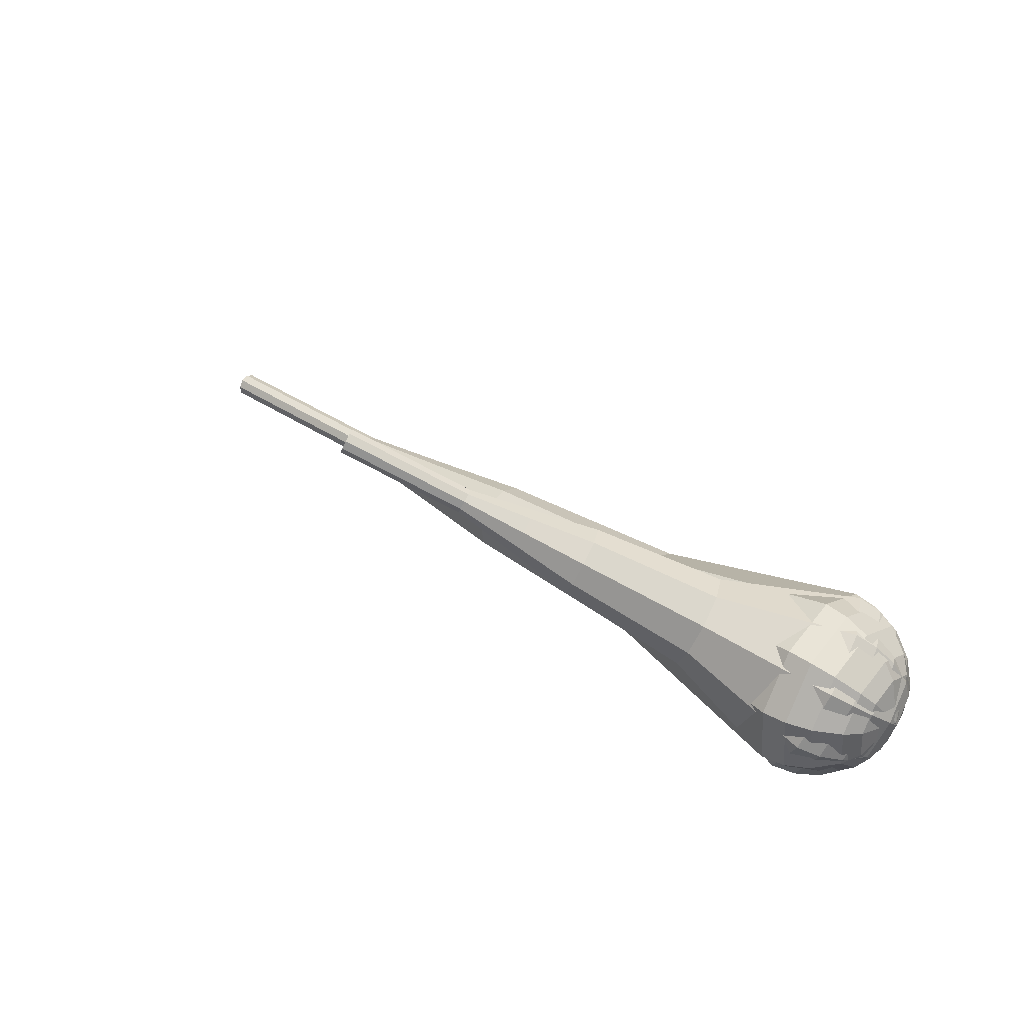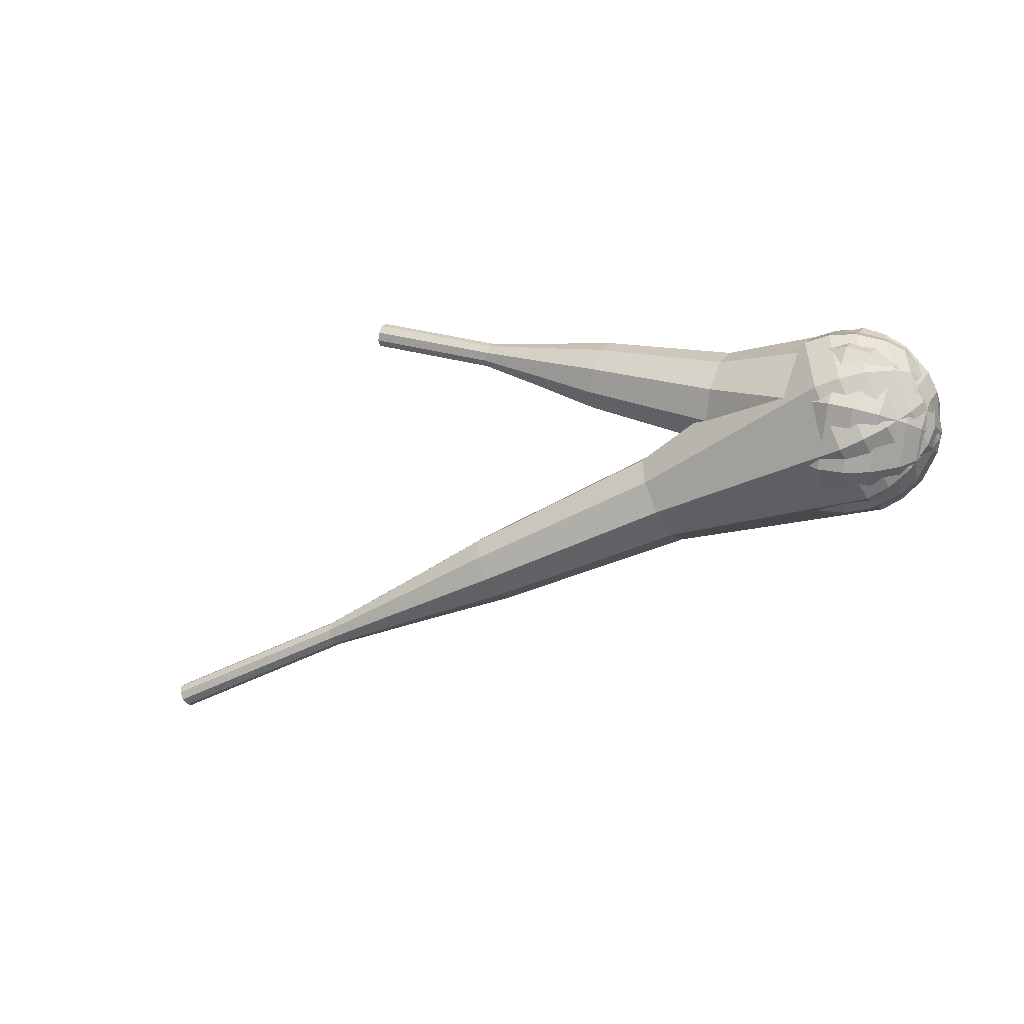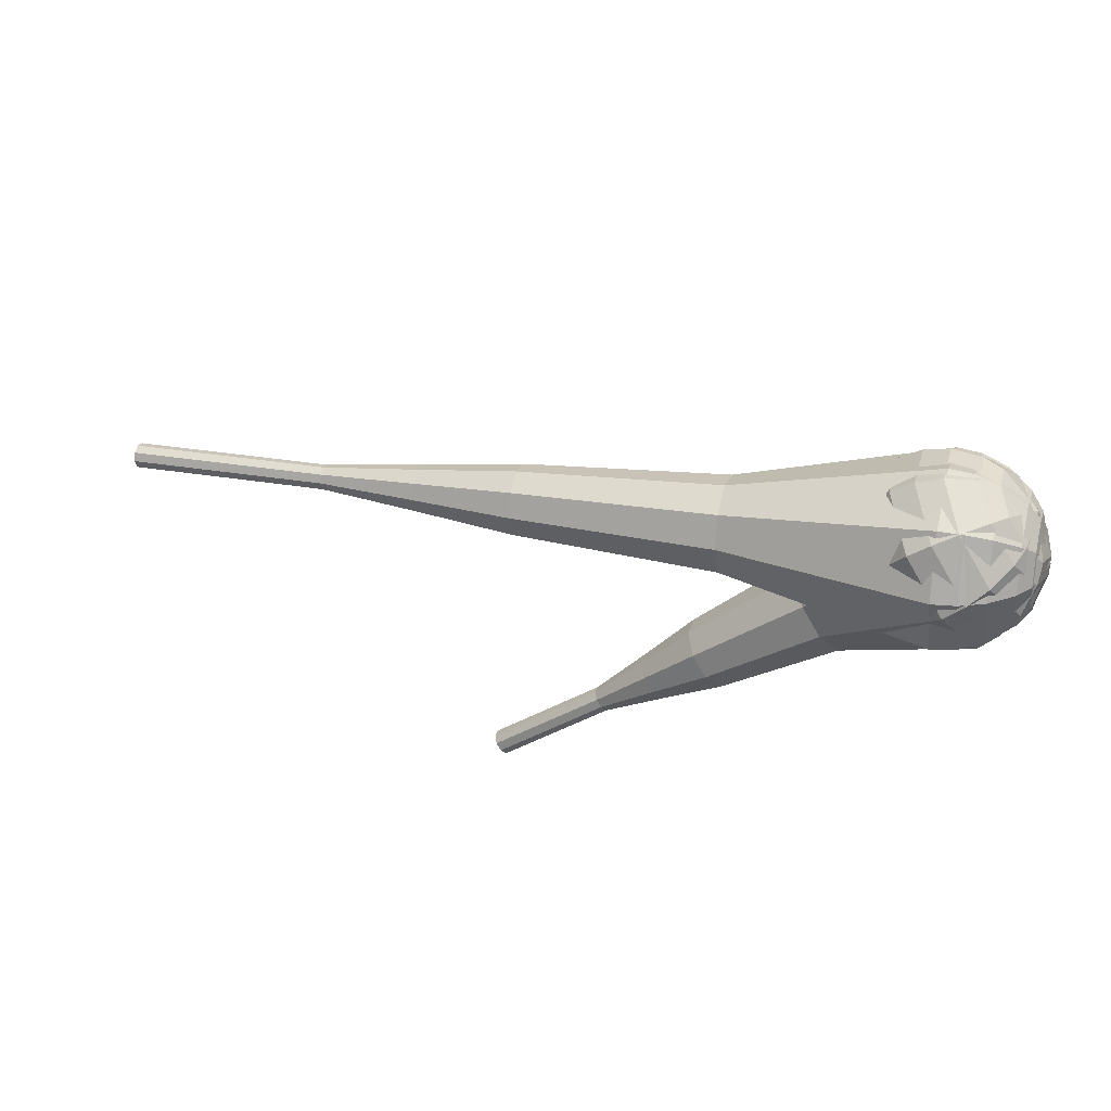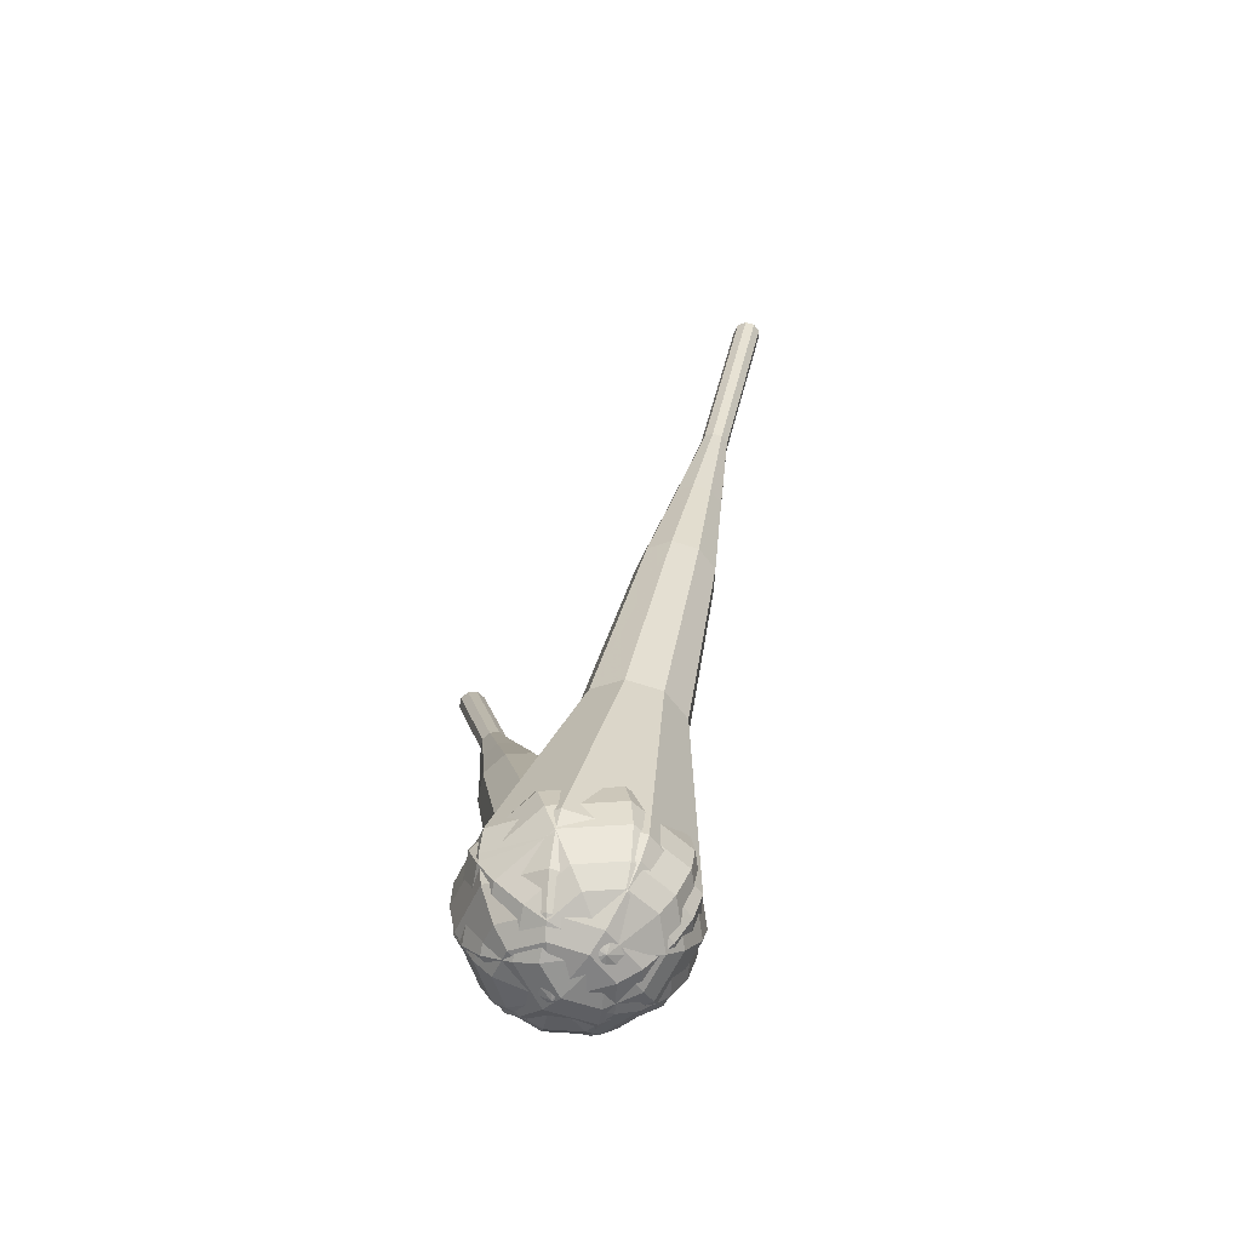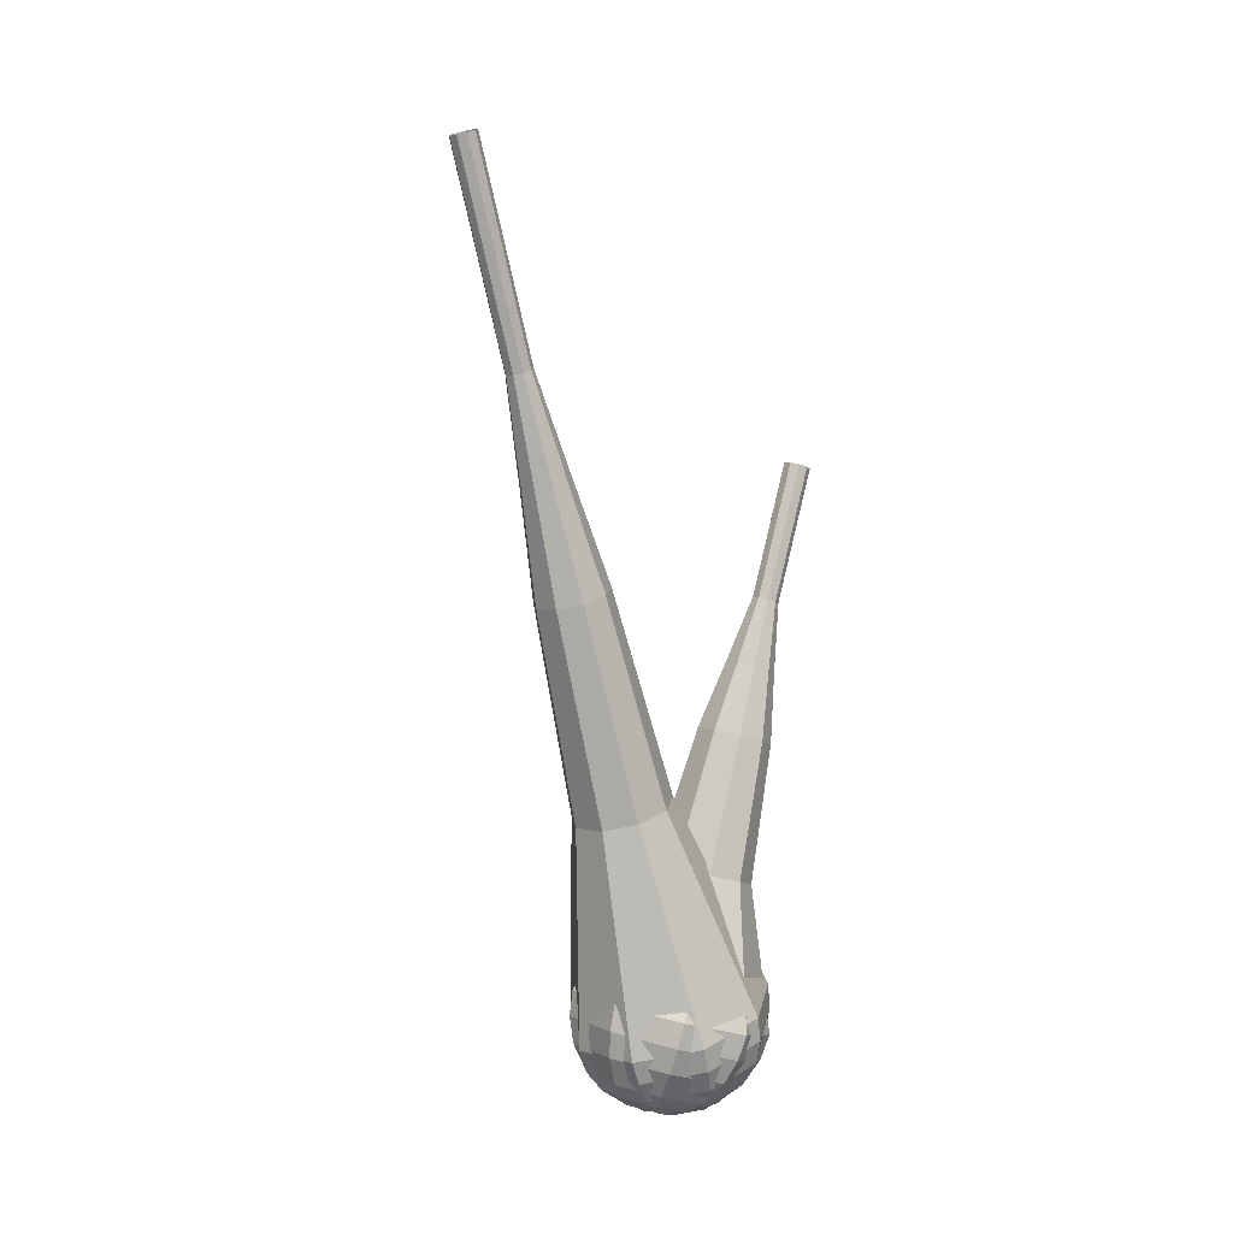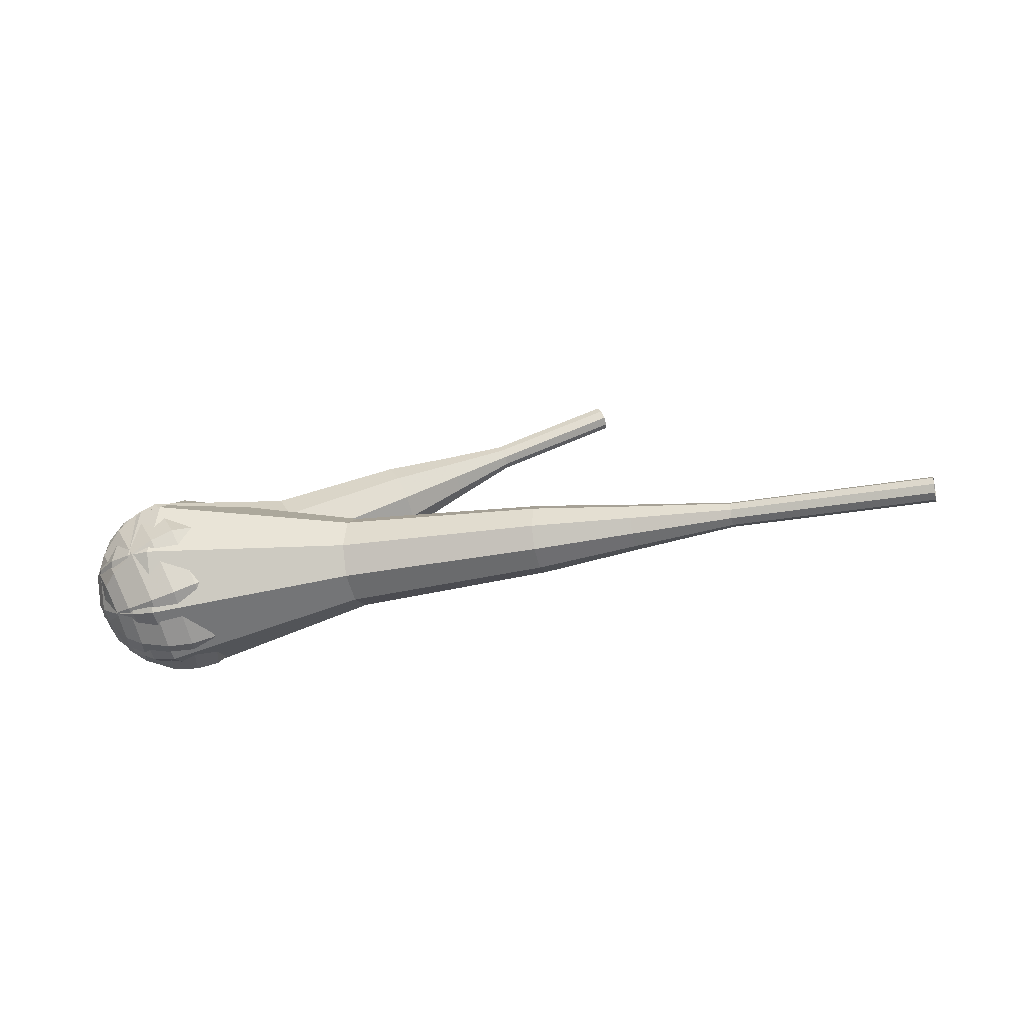
<metadata>
{"format":"obj","ext":"obj","renderer":"f3d","projection":"perspective","resolution":1024,"background":"white","views":[{"elev":32.0,"azim":-127.5,"up":"+Y"},{"elev":-55.6,"azim":-137.7,"up":"+Y"},{"elev":72.0,"azim":-164.3,"up":"+Z"},{"elev":51.4,"azim":-74.6,"up":"+Z"},{"elev":-69.4,"azim":115.1,"up":"+Y"},{"elev":-12.5,"azim":28.4,"up":"+Y"}]}
</metadata>
<code>
g tube1
v 172.3 164.4 110
v 172.2 164.1 109.3
v 172.1 163.5 109
v 172.2 162.9 109.1
v 172.3 162.4 109.6
v 172.5 162.4 110.3
v 172.6 162.9 110.8
v 172.6 163.6 110.9
v 172.4 164.2 110.6
v 172.3 164.4 110
v 164.5 163.8 111.7
v 164.4 163.6 111.1
v 164.3 163 110.8
v 164.4 162.3 110.9
v 164.6 161.9 111.4
v 164.7 161.9 112.1
v 164.8 162.3 112.6
v 164.8 163 112.7
v 164.6 163.6 112.3
v 164.5 163.8 111.7
v 156.7 163.3 113.5
v 156.6 163 112.8
v 156.5 162.4 112.5
v 156.6 161.8 112.6
v 156.8 161.3 113.1
v 156.9 161.3 113.8
v 157 161.8 114.3
v 157 162.5 114.4
v 156.9 163.1 114.1
v 156.7 163.3 113.5
v 148.8 163.6 115.2
v 148.6 163.1 114.1
v 148.5 162 113.4
v 148.7 160.8 113.6
v 149 160 114.6
v 149.2 160 115.9
v 149.4 160.8 116.8
v 149.4 162.1 117
v 149.1 163.2 116.4
v 148.8 163.6 115.2
v 141 164 117
v 140.6 163.3 115.2
v 140.5 161.6 114.3
v 140.7 159.7 114.6
v 141.2 158.5 116
v 141.6 158.6 117.9
v 141.8 159.8 119.4
v 141.8 161.7 119.7
v 141.4 163.4 118.7
v 141 164 117
v 125.3 163.8 120.5
v 124.9 162.9 118.1
v 124.7 160.7 116.9
v 125 158.2 117.3
v 125.6 156.6 119.2
v 126.1 156.6 121.7
v 126.4 158.3 123.7
v 126.4 160.8 124.1
v 125.9 163 122.8
v 125.3 163.8 120.5
v 109.5 166.5 124
v 108.5 164.7 119.3
v 108.3 160.2 116.8
v 108.8 155.2 117.7
v 109.9 151.9 121.5
v 111.1 152 126.5
v 111.7 155.4 130.3
v 111.5 160.4 131.2
v 110.7 164.8 128.7
v 109.5 166.5 124
v 107.7 166.1 124.4
v 106.8 164.3 119.9
v 106.5 160 117.4
v 107.1 155.2 118.3
v 108.1 152 122
v 109.2 152.1 126.8
v 109.8 155.3 130.5
v 109.6 160.2 131.4
v 108.8 164.5 129
v 107.7 166.1 124.4
v 105.9 165.2 124.8
v 105.1 163.6 120.7
v 104.9 159.8 118.6
v 105.3 155.4 119.3
v 106.3 152.6 122.7
v 107.3 152.7 127
v 107.8 155.6 130.3
v 107.7 160 131.1
v 106.9 163.8 128.9
v 105.9 165.2 124.8
v 104.2 163.6 125.2
v 103.6 162.4 122.1
v 103.4 159.4 120.5
v 103.8 156.1 121
v 104.5 153.9 123.6
v 105.2 154 126.9
v 105.6 156.2 129.4
v 105.5 159.6 130
v 105 162.5 128.3
v 104.2 163.6 125.2
v 103.4 162.2 125.4
v 102.9 161.3 123.2
v 102.8 159.1 121.9
v 103.1 156.7 122.4
v 103.6 155.1 124.2
v 104.1 155.2 126.6
v 104.4 156.8 128.5
v 104.4 159.2 128.9
v 103.9 161.4 127.7
v 103.4 162.2 125.4
v 102.7 158.5 125.6
v 102.7 158.5 125.6
v 102.7 158.5 125.6
v 102.7 158.5 125.6
v 102.7 158.5 125.6
v 102.7 158.5 125.6
v 102.7 158.5 125.6
v 102.7 158.5 125.6
v 102.7 158.5 125.6
v 102.7 158.5 125.6
f 1 2 12
f 12 11 1
f 2 3 13
f 13 12 2
f 3 4 14
f 14 13 3
f 4 5 15
f 15 14 4
f 5 6 16
f 16 15 5
f 6 7 17
f 17 16 6
f 7 8 18
f 18 17 7
f 8 9 19
f 19 18 8
f 9 10 20
f 20 19 9
f 11 12 22
f 22 21 11
f 12 13 23
f 23 22 12
f 13 14 24
f 24 23 13
f 14 15 25
f 25 24 14
f 15 16 26
f 26 25 15
f 16 17 27
f 27 26 16
f 17 18 28
f 28 27 17
f 18 19 29
f 29 28 18
f 19 20 30
f 30 29 19
f 21 22 32
f 32 31 21
f 22 23 33
f 33 32 22
f 23 24 34
f 34 33 23
f 24 25 35
f 35 34 24
f 25 26 36
f 36 35 25
f 26 27 37
f 37 36 26
f 27 28 38
f 38 37 27
f 28 29 39
f 39 38 28
f 29 30 40
f 40 39 29
f 31 32 42
f 42 41 31
f 32 33 43
f 43 42 32
f 33 34 44
f 44 43 33
f 34 35 45
f 45 44 34
f 35 36 46
f 46 45 35
f 36 37 47
f 47 46 36
f 37 38 48
f 48 47 37
f 38 39 49
f 49 48 38
f 39 40 50
f 50 49 39
f 41 42 52
f 52 51 41
f 42 43 53
f 53 52 42
f 43 44 54
f 54 53 43
f 44 45 55
f 55 54 44
f 45 46 56
f 56 55 45
f 46 47 57
f 57 56 46
f 47 48 58
f 58 57 47
f 48 49 59
f 59 58 48
f 49 50 60
f 60 59 49
f 51 52 62
f 62 61 51
f 52 53 63
f 63 62 52
f 53 54 64
f 64 63 53
f 54 55 65
f 65 64 54
f 55 56 66
f 66 65 55
f 56 57 67
f 67 66 56
f 57 58 68
f 68 67 57
f 58 59 69
f 69 68 58
f 59 60 70
f 70 69 59
f 61 62 72
f 72 71 61
f 62 63 73
f 73 72 62
f 63 64 74
f 74 73 63
f 64 65 75
f 75 74 64
f 65 66 76
f 76 75 65
f 66 67 77
f 77 76 66
f 67 68 78
f 78 77 67
f 68 69 79
f 79 78 68
f 69 70 80
f 80 79 69
f 71 72 82
f 82 81 71
f 72 73 83
f 83 82 72
f 73 74 84
f 84 83 73
f 74 75 85
f 85 84 74
f 75 76 86
f 86 85 75
f 76 77 87
f 87 86 76
f 77 78 88
f 88 87 77
f 78 79 89
f 89 88 78
f 79 80 90
f 90 89 79
f 81 82 92
f 92 91 81
f 82 83 93
f 93 92 82
f 83 84 94
f 94 93 83
f 84 85 95
f 95 94 84
f 85 86 96
f 96 95 85
f 86 87 97
f 97 96 86
f 87 88 98
f 98 97 87
f 88 89 99
f 99 98 88
f 89 90 100
f 100 99 89
f 91 92 102
f 102 101 91
f 92 93 103
f 103 102 92
f 93 94 104
f 104 103 93
f 94 95 105
f 105 104 94
f 95 96 106
f 106 105 95
f 96 97 107
f 107 106 96
f 97 98 108
f 108 107 97
f 98 99 109
f 109 108 98
f 99 100 110
f 110 109 99
f 101 102 112
f 112 111 101
f 102 103 113
f 113 112 102
f 103 104 114
f 114 113 103
f 104 105 115
f 115 114 104
f 105 106 116
f 116 115 105
f 106 107 117
f 117 116 106
f 107 108 118
f 118 117 107
f 108 109 119
f 119 118 108
f 109 110 120
f 120 119 109
v 138.2 176.8 100
v 138 176.4 99.49
v 138.1 175.8 99.22
v 138.5 175.2 99.31
v 139 175 99.74
v 139.3 175.2 100.3
v 139.4 175.7 100.7
v 139.1 176.4 100.8
v 138.6 176.8 100.5
v 138.2 176.8 100
v 134.6 174.7 103
v 134.4 174.3 102.5
v 134.5 173.7 102.2
v 134.9 173.1 102.3
v 135.4 172.9 102.7
v 135.8 173.1 103.3
v 135.8 173.6 103.7
v 135.5 174.2 103.8
v 135 174.7 103.5
v 134.6 174.7 103
v 131 172.6 106
v 130.8 172.2 105.5
v 130.9 171.5 105.2
v 131.3 171 105.3
v 131.8 170.8 105.7
v 132.2 171 106.3
v 132.2 171.5 106.7
v 131.9 172.1 106.8
v 131.5 172.5 106.5
v 131 172.6 106
v 127 171.2 109
v 126.6 170.5 108
v 126.8 169.3 107.5
v 127.6 168.3 107.7
v 128.5 167.9 108.5
v 129.2 168.2 109.5
v 129.2 169.2 110.3
v 128.7 170.4 110.5
v 127.8 171.2 110
v 127 171.2 109
v 122.9 169.9 112
v 122.3 168.8 110.5
v 122.7 167.1 109.8
v 123.8 165.5 110
v 125.2 164.9 111.2
v 126.2 165.5 112.8
v 126.3 167 114
v 125.5 168.7 114.3
v 124.2 169.9 113.5
v 122.9 169.9 112
v 115.3 166.5 118
v 114.5 165 116
v 115 162.7 115
v 116.5 160.7 115.4
v 118.3 159.8 117
v 119.6 160.6 119
v 119.8 162.6 120.6
v 118.7 164.9 121
v 116.9 166.4 120
v 115.3 166.5 118
v 106.2 165.5 124
v 104.7 162.5 120.1
v 105.6 157.9 118
v 108.6 153.8 118.7
v 112.3 152.2 121.9
v 114.9 153.7 126.1
v 115.2 157.7 129.3
v 113.1 162.3 130
v 109.5 165.4 127.9
v 106.2 165.5 124
v 105 164.5 125.1
v 103.5 161.6 121.3
v 104.4 157.2 119.3
v 107.4 153.2 120
v 110.9 151.6 123.1
v 113.4 153.1 127.1
v 113.7 157 130.2
v 111.6 161.4 130.9
v 108.2 164.4 128.9
v 105 164.5 125.1
v 104.1 163 126.2
v 102.8 160.5 122.8
v 103.6 156.5 121
v 106.2 153 121.6
v 109.4 151.5 124.4
v 111.6 152.9 128
v 111.9 156.3 130.8
v 110 160.3 131.4
v 107 163 129.6
v 104.1 163 126.2
v 103.5 161 127.3
v 102.5 159 124.7
v 103.2 156 123.3
v 105.2 153.3 123.8
v 107.6 152.2 125.9
v 109.3 153.2 128.7
v 109.5 155.8 130.8
v 108.1 158.9 131.3
v 105.7 160.9 129.9
v 103.5 161 127.3
v 103.6 159.4 127.8
v 102.8 158 125.9
v 103.3 155.8 124.9
v 104.8 153.8 125.3
v 106.5 153 126.8
v 107.8 153.7 128.8
v 107.9 155.7 130.4
v 106.9 157.9 130.7
v 105.2 159.4 129.7
v 103.6 159.4 127.8
v 104.8 155.9 128.4
v 104.8 155.9 128.4
v 104.8 155.9 128.4
v 104.8 155.9 128.4
v 104.8 155.9 128.4
v 104.8 155.9 128.4
v 104.8 155.9 128.4
v 104.8 155.9 128.4
v 104.8 155.9 128.4
v 104.8 155.9 128.4
f 121 122 132
f 132 131 121
f 122 123 133
f 133 132 122
f 123 124 134
f 134 133 123
f 124 125 135
f 135 134 124
f 125 126 136
f 136 135 125
f 126 127 137
f 137 136 126
f 127 128 138
f 138 137 127
f 128 129 139
f 139 138 128
f 129 130 140
f 140 139 129
f 131 132 142
f 142 141 131
f 132 133 143
f 143 142 132
f 133 134 144
f 144 143 133
f 134 135 145
f 145 144 134
f 135 136 146
f 146 145 135
f 136 137 147
f 147 146 136
f 137 138 148
f 148 147 137
f 138 139 149
f 149 148 138
f 139 140 150
f 150 149 139
f 141 142 152
f 152 151 141
f 142 143 153
f 153 152 142
f 143 144 154
f 154 153 143
f 144 145 155
f 155 154 144
f 145 146 156
f 156 155 145
f 146 147 157
f 157 156 146
f 147 148 158
f 158 157 147
f 148 149 159
f 159 158 148
f 149 150 160
f 160 159 149
f 151 152 162
f 162 161 151
f 152 153 163
f 163 162 152
f 153 154 164
f 164 163 153
f 154 155 165
f 165 164 154
f 155 156 166
f 166 165 155
f 156 157 167
f 167 166 156
f 157 158 168
f 168 167 157
f 158 159 169
f 169 168 158
f 159 160 170
f 170 169 159
f 161 162 172
f 172 171 161
f 162 163 173
f 173 172 162
f 163 164 174
f 174 173 163
f 164 165 175
f 175 174 164
f 165 166 176
f 176 175 165
f 166 167 177
f 177 176 166
f 167 168 178
f 178 177 167
f 168 169 179
f 179 178 168
f 169 170 180
f 180 179 169
f 171 172 182
f 182 181 171
f 172 173 183
f 183 182 172
f 173 174 184
f 184 183 173
f 174 175 185
f 185 184 174
f 175 176 186
f 186 185 175
f 176 177 187
f 187 186 176
f 177 178 188
f 188 187 177
f 178 179 189
f 189 188 178
f 179 180 190
f 190 189 179
f 181 182 192
f 192 191 181
f 182 183 193
f 193 192 182
f 183 184 194
f 194 193 183
f 184 185 195
f 195 194 184
f 185 186 196
f 196 195 185
f 186 187 197
f 197 196 186
f 187 188 198
f 198 197 187
f 188 189 199
f 199 198 188
f 189 190 200
f 200 199 189
f 191 192 202
f 202 201 191
f 192 193 203
f 203 202 192
f 193 194 204
f 204 203 193
f 194 195 205
f 205 204 194
f 195 196 206
f 206 205 195
f 196 197 207
f 207 206 196
f 197 198 208
f 208 207 197
f 198 199 209
f 209 208 198
f 199 200 210
f 210 209 199
f 201 202 212
f 212 211 201
f 202 203 213
f 213 212 202
f 203 204 214
f 214 213 203
f 204 205 215
f 215 214 204
f 205 206 216
f 216 215 205
f 206 207 217
f 217 216 206
f 207 208 218
f 218 217 207
f 208 209 219
f 219 218 208
f 209 210 220
f 220 219 209
f 211 212 222
f 222 221 211
f 212 213 223
f 223 222 212
f 213 214 224
f 224 223 213
f 214 215 225
f 225 224 214
f 215 216 226
f 226 225 215
f 216 217 227
f 227 226 216
f 217 218 228
f 228 227 217
f 218 219 229
f 229 228 218
f 219 220 230
f 230 229 219
f 221 222 232
f 232 231 221
f 222 223 233
f 233 232 222
f 223 224 234
f 234 233 223
f 224 225 235
f 235 234 224
f 225 226 236
f 236 235 225
f 226 227 237
f 237 236 226
f 227 228 238
f 238 237 227
f 228 229 239
f 239 238 228
f 229 230 240
f 240 239 229
g

</code>
